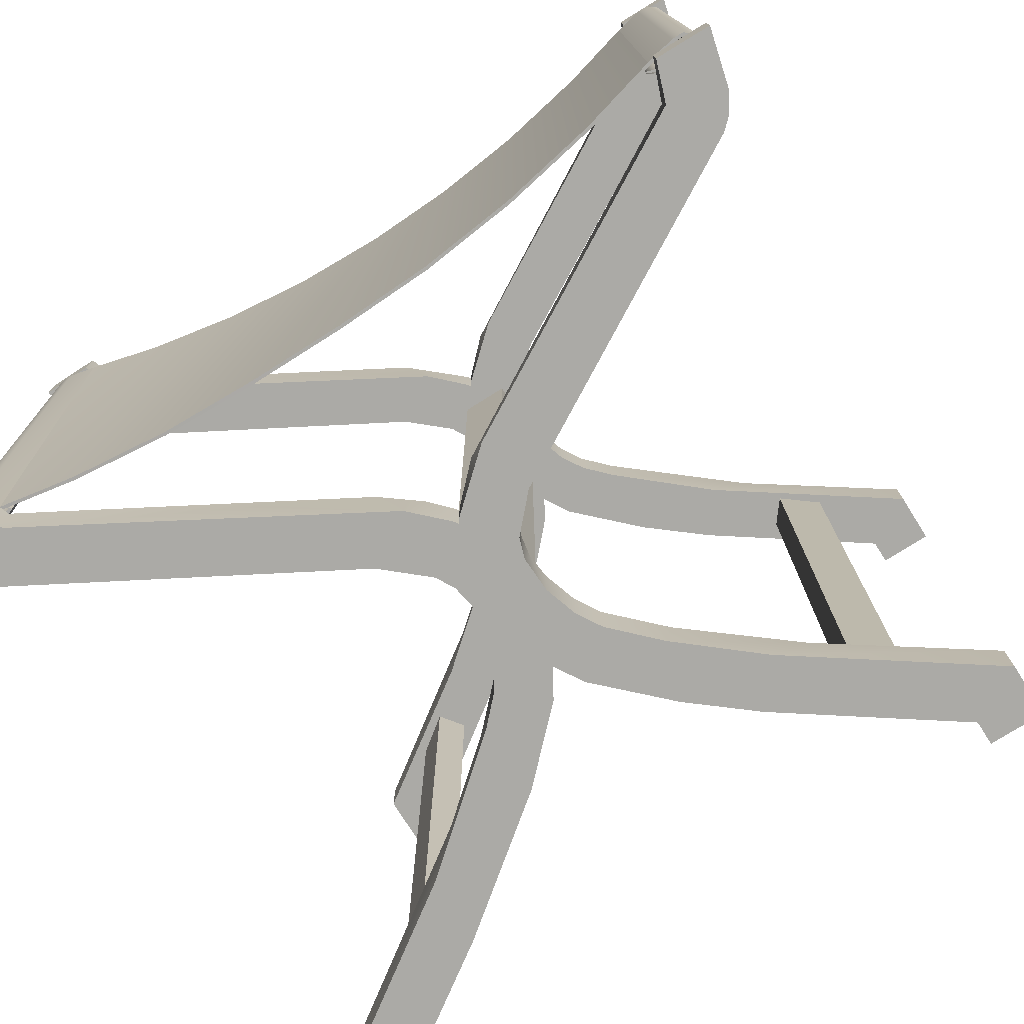
<metadata>
{"format":"obj","ext":"obj","renderer":"f3d","projection":"perspective","resolution":1024,"background":"white","views":[{"elev":-75.8,"azim":-147.7,"up":"+Z"}]}
</metadata>
<code>
v  -237 44.99 264.7
v  -237.5 44.73 264.7
v  -237.7 44.15 264.7
v  -236.4 44.99 264.7
v  -235.9 44.63 264.7
v  -235.7 44.04 264.7
v  -235.9 43.46 264.7
v  -236.4 43.09 264.7
v  -237 43.09 264.7
v  -237.5 43.46 264.7
v  -237 43.2 224.3
v  -237.5 43.56 224.3
v  -237.7 44.15 224.3
v  -236.4 43.2 224.3
v  -237 45.03 224.3
v  -236.4 45.03 224.3
v  -235.9 44.67 224.3
v  -235.7 44.15 224.3
v  -235.9 43.56 224.3
v  -237.5 44.67 224.3
v  -187.4 45.03 264.7
v  -187.9 44.66 264.7
v  -188.1 44.08 264.7
v  -186.8 45.03 264.7
v  -186.3 44.66 264.7
v  -186.1 44.08 264.7
v  -186.3 43.49 264.7
v  -186.8 43.12 264.7
v  -187.4 43.12 264.7
v  -187.9 43.49 264.7
v  -187.4 42.15 224.3
v  -187.9 42.51 224.3
v  -188.1 43.1 224.3
v  -186.8 42.15 224.3
v  -187.4 44.05 224.3
v  -186.8 44.05 224.3
v  -186.3 43.69 224.3
v  -186.1 43.1 224.3
v  -186.3 42.51 224.3
v  -187.9 43.69 224.3
v  -237.5 43.49 225.9
v  -237.7 44.08 225.9
v  -237.7 44.15 263.1
v  -237.5 43.56 263.1
v  -237 43.13 225.9
v  -237 43.2 263.1
v  -236.4 43.13 225.9
v  -236.4 43.2 263.1
v  -235.9 43.49 225.9
v  -235.9 43.56 263.1
v  -235.7 44.08 225.9
v  -235.7 44.15 263.1
v  -235.9 44.67 225.9
v  -235.9 44.73 263.1
v  -236.4 45.03 225.9
v  -236.4 44.99 263.1
v  -237 45.03 225.9
v  -237 44.99 263.1
v  -237.5 44.67 225.9
v  -237.5 44.63 263.1
v  -187.9 42.51 225.9
v  -188.1 43.1 225.9
v  -188.1 44.08 263.1
v  -187.9 43.49 263.1
v  -187.4 42.15 225.9
v  -187.4 43.12 263.1
v  -186.8 42.15 225.9
v  -186.8 43.12 263.1
v  -186.3 42.51 225.9
v  -186.3 43.49 263.1
v  -186.1 43.1 225.9
v  -186.1 44.08 263.1
v  -186.3 43.69 225.9
v  -186.3 44.66 263.1
v  -186.8 44.05 225.9
v  -186.8 45.03 263.1
v  -187.4 44.05 225.9
v  -187.4 45.03 263.1
v  -187.9 43.69 225.9
v  -187.9 44.66 263.1
v  -208.1 19.19 222.8
v  -209 20.78 222.8
v  -208.1 19.19 225.8
v  -210.7 16.93 222.8
v  -214.6 20.78 266.2
v  -215.6 19.19 266.2
v  -212.9 16.93 266.2
v  -215.6 19.19 263.2
v  -208.1 19.19 263.2
v  -209 20.78 263.2
v  -208.1 19.19 266.2
v  -211.1 17.4 263.2
v  -224.9 11.04 225.8
v  -218.5 16.19 225.8
v  -218.2 16.52 222.8
v  -214.7 15.05 225.8
v  -220.8 9.78 225.8
v  -216.9 12.92 222.8
v  -210.3 24.42 222.8
v  -210.7 26.85 222.8
v  -210.7 26.85 225.8
v  -236.1 39.73 225.8
v  -217.3 29.17 225.8
v  -214.1 31.17 225.8
v  -213.9 25.05 222.8
v  -234.1 42.71 222.8
v  -215.5 32.15 222.8
v  -216.3 28.44 222.8
v  -213.9 25.05 263.2
v  -214 22.83 263.2
v  -213.8 24.31 266.2
v  -236.1 39.73 263.2
v  -217.3 29.17 263.2
v  -217.3 29.17 266.2
v  -210.3 24.42 263.2
v  -210.7 26.85 263.2
v  -210.7 26.85 266.2
v  -234 42.57 266.2
v  -214.1 31.17 266.2
v  -215.5 32.15 263.2
v  -187.6 39.73 225.8
v  -206.3 29.17 225.8
v  -206.3 29.17 222.8
v  -209.8 25.05 225.8
v  -209.7 22.83 225.8
v  -209.8 24.31 222.8
v  -189.6 42.57 222.8
v  -209.5 31.17 222.8
v  -208.2 32.15 225.8
v  -213.3 24.42 225.8
v  -212.9 26.85 225.8
v  -212.9 26.85 222.8
v  -187.6 39.73 266.2
v  -206.3 29.17 266.2
v  -206.3 29.17 263.2
v  -213.3 24.42 266.2
v  -212.9 26.85 266.2
v  -212.9 26.85 263.2
v  -189.6 42.57 263.2
v  -209.5 31.17 263.2
v  -208.2 32.15 266.2
v  -209.8 25.05 266.2
v  -209.7 22.83 266.2
v  -209.8 24.31 263.2
v  -212 29.06 225.8
v  -214.1 25.7 225.8
v  -214.6 20.78 225.8
v  -214 22.83 225.8
v  -214 22.83 222.8
v  -200.7 12.55 266.2
v  -205.4 16.52 266.2
v  -206.7 12.92 266.2
v  -236.1 39.73 266.2
v  -234.1 42.71 263.2
v  -234 42.57 225.8
v  -236.1 39.73 222.8
v  -187.6 39.73 222.8
v  -189.5 42.77 225.8
v  -187.6 39.73 263.2
v  -189.5 42.77 266.2
v  -222.9 12.55 263.2
v  -217.2 17.52 263.2
v  -216.9 12.92 263.2
v  -200.7 12.55 225.8
v  -205.4 16.52 225.8
v  -206.7 12.92 225.8
v  -198.7 11.04 263.2
v  -192.7 2.552 266.2
v  -202.9 9.78 266.2
v  -202.9 9.78 263.2
v  -220.8 9.78 263.2
v  -231 2.552 263.2
v  -224.9 11.04 266.2
v  -202.9 9.78 225.8
v  -192.7 2.552 225.8
v  -198.7 11.04 222.8
v  -220.8 9.78 222.8
v  -231 2.552 222.8
v  -222.9 12.55 222.8
v  -211.4 19.51 266.2
v  -212.3 19.51 222.8
v  -212.3 19.51 263.2
v  -213.2 22.61 263.2
v  -209.7 22.83 263.2
v  -209 15.05 263.2
v  -212.3 19.51 266.2
v  -213.8 24.31 225.8
v  -212.9 16.93 263.2
v  -216.9 12.92 266.2
v  -225 6.664 266.2
v  -210.7 16.93 225.8
v  -206.7 12.92 222.8
v  -198.6 6.664 222.8
v  -234.5 4.408 266.2
v  -189.2 4.408 222.8
v  -211.4 19.51 225.8
v  -212.9 16.93 225.8
v  -211.4 19.51 222.8
v  -189.2 4.408 263.2
v  -206.5 17.52 263.2
v  -188.7 45.12 263.2
v  -188.7 45.12 266.2
v  -185.3 45.07 266.2
v  -235 45.12 263.2
v  -238.4 45.07 263.2
v  -235 45.12 266.2
v  -238.4 45.07 225.8
v  -237.5 41.58 225.8
v  -185.3 45.07 222.8
v  -186.2 41.58 222.8
v  -237.5 41.58 266.2
v  -238.4 45.07 266.2
v  -186.2 41.58 263.2
v  -185.3 45.07 263.2
v  -234.5 4.408 225.8
v  -234.5 1 225.8
v  -231 1 225.8
v  -235 45.12 225.8
v  -235 45.12 222.8
v  -188.7 45.12 222.8
v  -188.7 45.12 225.8
v  -189.2 1 266.2
v  -192.7 1 266.2
v  -192.7 1 263.2
v  -234.5 1 263.2
v  -231 1 263.2
v  -231 1 266.2
v  -192.7 1 222.8
v  -189.2 1 222.8
v  -192.7 1 225.8
v  -212 29.06 266.2
v  -214.1 25.7 266.2
v  -211.7 29.06 222.8
v  -209.6 25.7 222.8
v  -211.7 29.06 263.2
v  -209.6 25.7 263.2
v  -231 1 222.8
v  -189.2 1 263.2
v  -234.5 1 266.2
v  -236.8 40.37 222.8
v  -237.5 41.58 222.8
v  -237.1 40.75 225.8
v  -186.9 40.37 225.8
v  -186.2 41.58 225.8
v  -186.6 40.75 222.8
v  -213.3 25.02 222.8
v  -213.3 25.02 263.2
v  -210.4 25.02 266.2
v  -210.7 16.93 266.2
v  -212.9 16.93 222.8
v  -237.5 41.58 263.2
v  -236.8 40.37 263.2
v  -237.1 40.75 266.2
v  -186.9 40.37 266.2
v  -186.2 41.58 266.2
v  -186.6 40.75 263.2
v  -234.5 4.408 263.2
v  -189.2 4.408 266.2
v  -189.2 4.408 225.8
v  -189.2 1 225.8
v  -234.5 4.408 222.8
v  -234.5 1 222.8
v  -213.2 22.61 222.8
v  -213.1 22.01 225.8
v  -210.4 22.61 266.2
v  -210.6 22.01 263.2
v  -210.4 25.02 225.8
v  -211.4 19.51 263.2
v  -214.6 20.78 263.2
v  -212.3 19.51 225.8
v  -209 20.78 225.8
v  -210.6 22.01 222.8
v  -210.4 22.61 225.8
v  -214.6 20.78 222.8
v  -213.1 22.01 266.2
v  -209 20.78 266.2
v  -238.4 45.07 222.8
v  -185.3 45.07 225.8
v  -215.6 19.19 222.8
v  -209.7 22.83 222.8
v  -214 22.83 266.2
v  -207.7 28.17 225.8
v  -209.3 26.31 225.8
v  -208.9 26.86 222.8
v  -210.4 30.42 225.8
v  -214.3 26.31 222.8
v  -212 29.06 222.8
v  -214.7 26.86 225.8
v  -209.3 26.31 266.2
v  -207.7 28.17 266.2
v  -211.7 29.06 266.2
v  -208.9 26.86 263.2
v  -216 28.17 263.2
v  -214.3 26.31 263.2
v  -214.7 26.86 266.2
v  -212 29.06 263.2
v  -192.7 2.552 263.2
v  -231 2.552 225.8
v  -231 2.552 266.2
v  -192.7 2.552 222.8
v  -206.5 17.52 222.8
v  -217.2 17.52 266.2
v  -211.7 29.06 225.8
v  -215.6 19.19 225.8
v  -213.7 23.48 264.8
v  -213.7 23.48 224.3
v  -210.7 23.48 224.3
v  -210.7 23.48 264.8
v  -213.7 27.48 264.8
v  -213.7 27.48 224.3
v  -210.7 27.48 264.8
v  -210.7 27.48 224.3
v  -193.6 6.691 224.4
v  -193.6 6.691 264.7
v  -194.8 5.087 264.7
v  -194.8 5.087 224.4
v  -197.2 6.879 264.7
v  -197.2 6.879 224.4
v  -196 8.483 264.7
v  -196 8.483 224.4
v  -227.8 5.935 224.4
v  -227.8 5.935 264.7
v  -229.1 7.505 264.7
v  -229.1 7.505 224.4
v  -226.7 9.363 264.7
v  -226.7 9.363 224.4
v  -225.5 7.793 264.7
v  -225.5 7.793 224.4
v  -237.7 43.44 263.1
v  -237.9 44.15 263.1
v  -237.9 44.15 225.9
v  -237.7 43.44 225.9
v  -237.1 43.01 263.1
v  -237.1 43.01 225.9
v  -236.3 43 263.1
v  -236.3 43 225.9
v  -233.7 44.66 263.1
v  -233.7 44.66 225.9
v  -235 44.33 263.1
v  -235 44.33 225.9
v  -236.4 45.3 263.1
v  -234.5 44.91 263.1
v  -234.5 44.91 225.9
v  -236.4 45.3 225.9
v  -237.1 45.29 263.1
v  -237.1 45.29 225.9
v  -237.7 44.85 263.1
v  -237.7 44.85 225.9
v  -188 43.32 263.1
v  -189.7 44.32 263.1
v  -189.7 42.87 225.9
v  -188 42.08 225.9
v  -187.4 42.93 263.1
v  -187.4 41.82 225.9
v  -186.7 42.93 263.1
v  -186.7 41.99 225.9
v  -186.1 43.37 263.1
v  -186.1 42.54 225.9
v  -185.9 44.08 263.1
v  -185.9 43.28 225.9
v  -186.1 44.78 263.1
v  -186.1 43.95 225.9
v  -186.7 45.22 263.1
v  -186.7 44.26 225.9
v  -187.4 45.23 263.1
v  -187.4 44.11 225.9
v  -189.2 44.84 263.1
v  -189.2 43.35 225.9
v  -193.9 43.64 263.1
v  -193.9 42.54 225.9
v  -199.9 42.55 263.1
v  -199.9 41.91 225.9
v  -205.9 41.91 263.1
v  -205.9 41.71 225.9
v  -211.9 41.71 263.1
v  -211.9 41.71 225.9
v  -217.9 41.93 263.1
v  -217.9 41.93 225.9
v  -223.8 42.58 263.1
v  -223.8 42.58 225.9
v  -229.8 43.7 263.1
v  -229.8 43.7 225.9
v  -237.7 44.15 225.9
v  -237.5 43.56 225.9
v  -237 43.2 225.9
v  -236.4 43.2 225.9
v  -233.9 44.58 263.1
v  -233.9 44.58 225.9
v  -234.9 44.15 263.1
v  -234.9 44.15 225.9
v  -234.6 44.72 225.9
v  -234.6 44.72 263.1
v  -236.4 45.1 263.1
v  -236.4 45.1 225.9
v  -237 45.1 263.1
v  -237 45.1 225.9
v  -237.5 44.73 263.1
v  -237.5 44.73 225.9
v  -189.6 43.05 225.9
v  -189.6 44.5 263.1
v  -187.9 42.26 225.9
v  -187.4 42.02 225.9
v  -186.8 42.16 225.9
v  -186.3 42.64 225.9
v  -186.1 43.28 225.9
v  -186.3 43.82 225.9
v  -186.8 44.06 225.9
v  -187.4 43.92 225.9
v  -189.2 44.65 263.1
v  -189.2 43.16 225.9
v  -193.9 43.45 263.1
v  -193.9 42.34 225.9
v  -199.9 42.35 263.1
v  -199.9 41.71 225.9
v  -205.9 41.72 263.1
v  -205.9 41.51 225.9
v  -211.9 41.51 263.1
v  -211.9 41.51 225.9
v  -217.9 41.73 263.1
v  -217.9 41.73 225.9
v  -223.9 42.39 263.1
v  -223.9 42.39 225.9
v  -229.9 43.5 263.1
v  -229.9 43.5 225.9
g blue_chair
f 1 2 3
f 4 1 3
f 5 4 3
f 6 5 3
f 7 6 3
f 8 7 3
f 9 8 3
f 10 9 3
f 11 12 13
f 14 11 13
f 13 15 16
f 13 16 17
f 13 17 18
f 13 18 19
f 14 13 19
f 20 15 13
f 21 22 23
f 24 21 23
f 25 24 23
f 26 25 23
f 27 26 23
f 28 27 23
f 29 28 23
f 30 29 23
f 31 32 33
f 34 31 33
f 33 35 36
f 33 36 37
f 33 37 38
f 33 38 39
f 34 33 39
f 40 35 33
f 13 12 41
f 41 42 13
f 10 3 43
f 43 44 10
f 12 11 45
f 45 41 12
f 9 10 44
f 44 46 9
f 11 14 47
f 47 45 11
f 8 9 46
f 46 48 8
f 14 19 49
f 49 47 14
f 7 8 48
f 48 50 7
f 19 18 51
f 51 49 19
f 6 7 50
f 50 52 6
f 18 17 53
f 53 51 18
f 5 6 52
f 52 54 5
f 17 16 55
f 55 53 17
f 4 5 54
f 54 56 4
f 16 15 57
f 57 55 16
f 1 4 56
f 56 58 1
f 15 20 59
f 59 57 15
f 2 1 58
f 58 60 2
f 20 13 42
f 42 59 20
f 3 2 60
f 60 43 3
f 33 32 61
f 61 62 33
f 30 23 63
f 63 64 30
f 32 31 65
f 65 61 32
f 29 30 64
f 64 66 29
f 31 34 67
f 67 65 31
f 28 29 66
f 66 68 28
f 34 39 69
f 69 67 34
f 27 28 68
f 68 70 27
f 39 38 71
f 71 69 39
f 26 27 70
f 70 72 26
f 38 37 73
f 73 71 38
f 25 26 72
f 72 74 25
f 37 36 75
f 75 73 37
f 24 25 74
f 74 76 24
f 36 35 77
f 77 75 36
f 21 24 76
f 76 78 21
f 35 40 79
f 79 77 35
f 22 21 78
f 78 80 22
f 40 33 62
f 62 79 40
f 23 22 80
f 80 63 23
f 81 82 83
f 82 81 84
f 85 86 87
f 86 85 88
f 89 90 91
f 90 89 92
f 93 94 95
f 96 97 98
f 99 100 101
f 102 103 104
f 100 99 105
f 106 107 108
f 109 110 111
f 112 113 114
f 115 116 117
f 118 119 120
f 121 122 123
f 124 125 126
f 127 128 129
f 130 131 132
f 133 134 135
f 136 137 138
f 139 140 141
f 142 143 144
f 101 145 146
f 147 148 149
f 150 151 152
f 143 142 136
f 119 118 153
f 113 112 154
f 104 155 102
f 108 156 106
f 128 127 157
f 122 121 158
f 140 139 159
f 134 133 160
f 161 162 163
f 110 109 115
f 125 124 130
f 164 165 166
f 151 150 167
f 168 169 170
f 171 172 161
f 162 161 173
f 174 175 164
f 165 164 176
f 177 178 179
f 94 93 97
f 87 180 85
f 153 114 119
f 157 123 128
f 84 181 82
f 182 183 184
f 159 135 140
f 149 105 99
f 179 95 98
f 185 170 152
f 183 182 186
f 156 108 103
f 105 149 187
f 131 130 124
f 158 129 122
f 154 120 113
f 116 115 109
f 160 141 134
f 137 136 142
f 180 87 188
f 189 190 171
f 181 84 191
f 192 193 174
f 190 189 173
f 194 173 161
f 195 176 164
f 193 192 176
f 97 96 94
f 196 197 198
f 155 104 107
f 145 101 100
f 199 167 150
f 170 185 200
f 201 202 203
f 141 160 139
f 120 154 118
f 204 205 206
f 207 208 155
f 103 102 156
f 209 210 127
f 123 157 121
f 211 212 205
f 114 153 112
f 213 214 203
f 135 159 133
f 215 216 217
f 95 179 93
f 107 106 155
f 207 218 219
f 209 220 221
f 129 158 127
f 169 168 150
f 222 223 224
f 225 226 227
f 172 171 190
f 175 174 193
f 228 229 230
f 117 231 232
f 231 117 116
f 132 233 234
f 233 132 131
f 148 147 196
f 197 196 147
f 138 235 236
f 235 138 137
f 237 217 216
f 178 177 97
f 199 238 224
f 167 199 170
f 173 194 190
f 194 239 227
f 176 195 193
f 195 229 228
f 240 241 106
f 241 240 242
f 243 244 158
f 244 243 245
f 234 126 246
f 126 234 124
f 236 144 247
f 144 236 142
f 111 232 109
f 232 111 248
f 188 163 162
f 163 188 87
f 191 166 165
f 166 191 84
f 249 152 151
f 152 249 92
f 250 98 95
f 98 250 197
f 251 252 253
f 252 251 154
f 254 255 160
f 255 254 256
f 225 257 172
f 239 194 257
f 222 258 168
f 238 199 258
f 229 195 259
f 260 259 175
f 216 215 261
f 262 261 178
f 263 246 126
f 246 263 264
f 265 248 111
f 248 265 266
f 146 187 267
f 187 146 105
f 214 213 139
f 201 139 160
f 212 211 118
f 206 118 154
f 266 268 269
f 268 266 265
f 264 270 271
f 270 264 263
f 198 272 273
f 272 198 274
f 275 186 276
f 186 275 183
f 208 207 277
f 219 277 207
f 221 278 209
f 210 209 278
f 274 279 147
f 279 274 198
f 276 91 90
f 91 276 186
f 271 83 82
f 83 271 270
f 269 88 85
f 88 269 268
f 273 267 187
f 267 273 272
f 106 219 218
f 219 106 241
f 82 280 125
f 280 82 181
f 90 184 143
f 184 90 182
f 85 281 110
f 281 85 180
f 158 221 220
f 221 158 244
f 139 201 214
f 214 201 203
f 118 206 212
f 205 212 206
f 282 283 284
f 283 282 285
f 286 108 287
f 108 286 288
f 289 290 291
f 290 289 292
f 293 294 295
f 294 293 296
f 258 222 238
f 224 238 222
f 259 260 229
f 229 260 230
f 261 262 216
f 262 237 216
f 227 239 225
f 257 225 239
f 120 296 293
f 296 120 119
f 141 291 290
f 291 141 140
f 107 287 108
f 287 107 104
f 129 285 282
f 285 129 128
f 297 224 223
f 224 297 199
f 127 220 209
f 220 127 158
f 218 155 106
f 155 218 207
f 215 93 179
f 93 215 97
f 154 204 206
f 204 154 251
f 97 298 178
f 298 97 215
f 160 202 201
f 202 160 255
f 104 145 287
f 145 104 288
f 233 128 284
f 128 233 285
f 235 140 292
f 140 235 291
f 231 119 295
f 119 231 296
f 299 227 226
f 227 299 194
f 178 237 262
f 237 178 298
f 175 230 260
f 230 175 300
f 161 257 194
f 257 161 172
f 258 150 168
f 150 258 199
f 259 164 175
f 164 259 195
f 261 179 178
f 179 261 215
f 292 135 290
f 135 292 140
f 284 123 282
f 123 284 128
f 114 295 119
f 295 114 293
f 103 288 104
f 288 103 108
f 176 301 165
f 301 176 192
f 167 200 151
f 200 167 170
f 302 173 189
f 173 302 162
f 159 256 254
f 256 159 139
f 157 245 243
f 245 157 127
f 242 102 155
f 102 242 240
f 153 253 252
f 253 153 118
f 205 251 211
f 251 205 204
f 241 277 219
f 277 241 208
f 183 247 144
f 247 183 275
f 278 244 210
f 244 278 221
f 255 203 202
f 203 255 213
f 170 297 168
f 297 170 199
f 87 189 163
f 189 87 302
f 84 192 166
f 192 84 301
f 185 92 89
f 92 185 152
f 300 228 230
f 228 300 195
f 172 226 225
f 226 172 299
f 168 223 222
f 223 168 297
f 217 298 215
f 298 217 237
f 188 268 180
f 268 188 88
f 270 191 83
f 191 270 181
f 198 250 279
f 250 198 197
f 249 186 92
f 186 249 91
f 137 291 235
f 291 137 289
f 296 116 294
f 116 296 231
f 303 131 283
f 131 303 233
f 100 287 145
f 287 100 286
f 181 263 280
f 263 181 270
f 180 265 281
f 265 180 268
f 304 147 279
f 147 304 197
f 105 286 100
f 286 105 146
f 124 283 131
f 283 124 234
f 294 109 232
f 109 294 116
f 142 289 137
f 289 142 236
f 196 273 148
f 273 196 198
f 130 264 125
f 264 130 246
f 272 99 267
f 99 272 149
f 115 266 110
f 266 115 248
f 136 275 143
f 275 136 247
f 96 197 304
f 197 96 98
f 92 182 90
f 182 92 186
f 83 165 301
f 165 83 191
f 162 88 188
f 88 162 302
f 279 95 94
f 95 279 250
f 151 91 249
f 91 151 200
f 248 117 232
f 117 248 115
f 247 138 236
f 138 247 136
f 246 132 234
f 132 246 130
f 101 267 99
f 267 101 146
f 232 295 294
f 295 232 231
f 292 236 235
f 236 292 289
f 284 234 233
f 234 284 283
f 288 146 145
f 146 288 286
f 304 94 96
f 94 304 279
f 302 86 88
f 86 302 87
f 301 81 83
f 81 301 84
f 200 89 91
f 89 200 185
f 125 271 82
f 271 125 264
f 149 274 147
f 274 149 272
f 269 110 266
f 110 269 85
f 276 143 275
f 143 276 90
f 98 177 179
f 177 98 97
f 171 163 189
f 163 171 161
f 174 166 192
f 166 174 164
f 169 152 170
f 152 169 150
f 280 126 125
f 126 280 263
f 187 148 273
f 148 187 149
f 281 111 110
f 111 281 265
f 144 184 183
f 184 144 143
f 300 193 195
f 193 300 175
f 299 190 194
f 190 299 172
f 133 254 160
f 254 133 159
f 243 121 157
f 121 243 158
f 240 156 102
f 156 240 106
f 112 252 154
f 252 112 153
f 208 242 155
f 242 208 241
f 211 253 118
f 253 211 251
f 213 256 139
f 256 213 255
f 210 245 127
f 245 210 244
f 122 282 123
f 282 122 129
f 134 290 135
f 290 134 141
f 113 293 114
f 293 113 120
f 285 303 283
f 303 285 233
f 305 306 307
f 307 308 305
f 309 310 306
f 306 305 309
f 311 312 310
f 310 309 311
f 308 307 312
f 312 311 308
f 310 312 307
f 307 306 310
f 309 305 308
f 311 309 308
f 313 314 315
f 315 316 313
f 316 315 317
f 317 318 316
f 318 317 319
f 319 320 318
f 320 319 314
f 314 313 320
f 313 316 318
f 318 320 313
f 317 315 314
f 319 317 314
f 321 322 323
f 323 324 321
f 324 323 325
f 325 326 324
f 326 325 327
f 327 328 326
f 328 327 322
f 322 321 328
f 321 324 326
f 326 328 321
f 325 323 322
f 327 325 322
f 329 330 331
f 331 332 329
f 333 329 332
f 332 334 333
f 335 333 334
f 334 336 335
f 337 335 336
f 336 338 337
f 339 337 338
f 338 340 339
f 341 342 343
f 343 344 341
f 345 341 344
f 344 346 345
f 347 345 346
f 346 348 347
f 330 347 348
f 348 331 330
f 349 350 351
f 351 352 349
f 353 349 352
f 352 354 353
f 355 353 354
f 354 356 355
f 357 355 356
f 356 358 357
f 359 357 358
f 358 360 359
f 361 359 360
f 360 362 361
f 363 361 362
f 362 364 363
f 365 363 364
f 364 366 365
f 367 365 366
f 366 368 367
f 369 367 368
f 368 370 369
f 371 369 370
f 370 372 371
f 373 371 372
f 372 374 373
f 375 373 374
f 374 376 375
f 377 375 376
f 376 378 377
f 379 377 378
f 378 380 379
f 381 379 380
f 380 382 381
f 342 381 382
f 382 343 342
f 383 43 44
f 44 384 383
f 384 44 46
f 46 385 384
f 385 46 48
f 48 386 385
f 386 48 387
f 387 388 386
f 388 387 389
f 389 390 388
f 391 392 393
f 393 394 391
f 394 393 395
f 395 396 394
f 396 395 397
f 397 398 396
f 398 397 43
f 43 383 398
f 399 400 64
f 64 401 399
f 401 64 66
f 66 402 401
f 402 66 68
f 68 403 402
f 403 68 70
f 70 404 403
f 404 70 72
f 72 405 404
f 405 72 74
f 74 406 405
f 406 74 76
f 76 407 406
f 407 76 78
f 78 408 407
f 408 78 409
f 409 410 408
f 410 409 411
f 411 412 410
f 412 411 413
f 413 414 412
f 414 413 415
f 415 416 414
f 416 415 417
f 417 418 416
f 418 417 419
f 419 420 418
f 420 419 421
f 421 422 420
f 422 421 423
f 423 424 422
f 424 423 392
f 392 391 424
f 383 384 332
f 332 331 383
f 44 43 330
f 330 329 44
f 384 385 334
f 334 332 384
f 46 44 329
f 329 333 46
f 385 386 336
f 336 334 385
f 48 46 333
f 333 335 48
f 386 388 338
f 338 336 386
f 387 48 335
f 335 337 387
f 388 390 340
f 340 338 388
f 390 389 339
f 339 340 390
f 389 387 337
f 337 339 389
f 391 394 344
f 344 343 391
f 393 392 342
f 342 341 393
f 394 396 346
f 346 344 394
f 395 393 341
f 341 345 395
f 396 398 348
f 348 346 396
f 397 395 345
f 345 347 397
f 398 383 331
f 331 348 398
f 43 397 347
f 347 330 43
f 399 401 352
f 352 351 399
f 64 400 350
f 350 349 64
f 400 399 351
f 351 350 400
f 401 402 354
f 354 352 401
f 66 64 349
f 349 353 66
f 402 403 356
f 356 354 402
f 68 66 353
f 353 355 68
f 403 404 358
f 358 356 403
f 70 68 355
f 355 357 70
f 404 405 360
f 360 358 404
f 72 70 357
f 357 359 72
f 405 406 362
f 362 360 405
f 74 72 359
f 359 361 74
f 406 407 364
f 364 362 406
f 76 74 361
f 361 363 76
f 407 408 366
f 366 364 407
f 78 76 363
f 363 365 78
f 408 410 368
f 368 366 408
f 409 78 365
f 365 367 409
f 410 412 370
f 370 368 410
f 411 409 367
f 367 369 411
f 412 414 372
f 372 370 412
f 413 411 369
f 369 371 413
f 414 416 374
f 374 372 414
f 415 413 371
f 371 373 415
f 416 418 376
f 376 374 416
f 417 415 373
f 373 375 417
f 418 420 378
f 378 376 418
f 419 417 375
f 375 377 419
f 420 422 380
f 380 378 420
f 421 419 377
f 377 379 421
f 422 424 382
f 382 380 422
f 423 421 379
f 379 381 423
f 424 391 343
f 343 382 424
f 392 423 381
f 381 342 392

</code>
